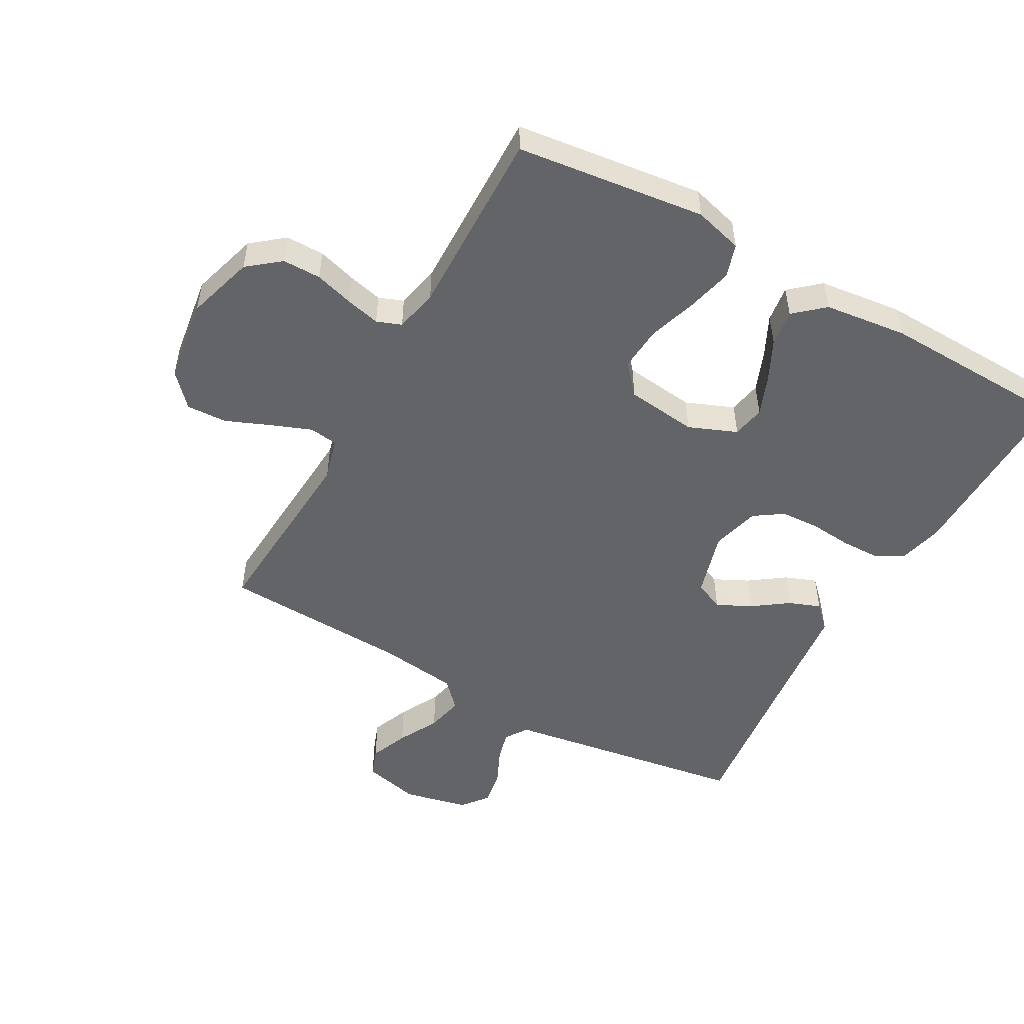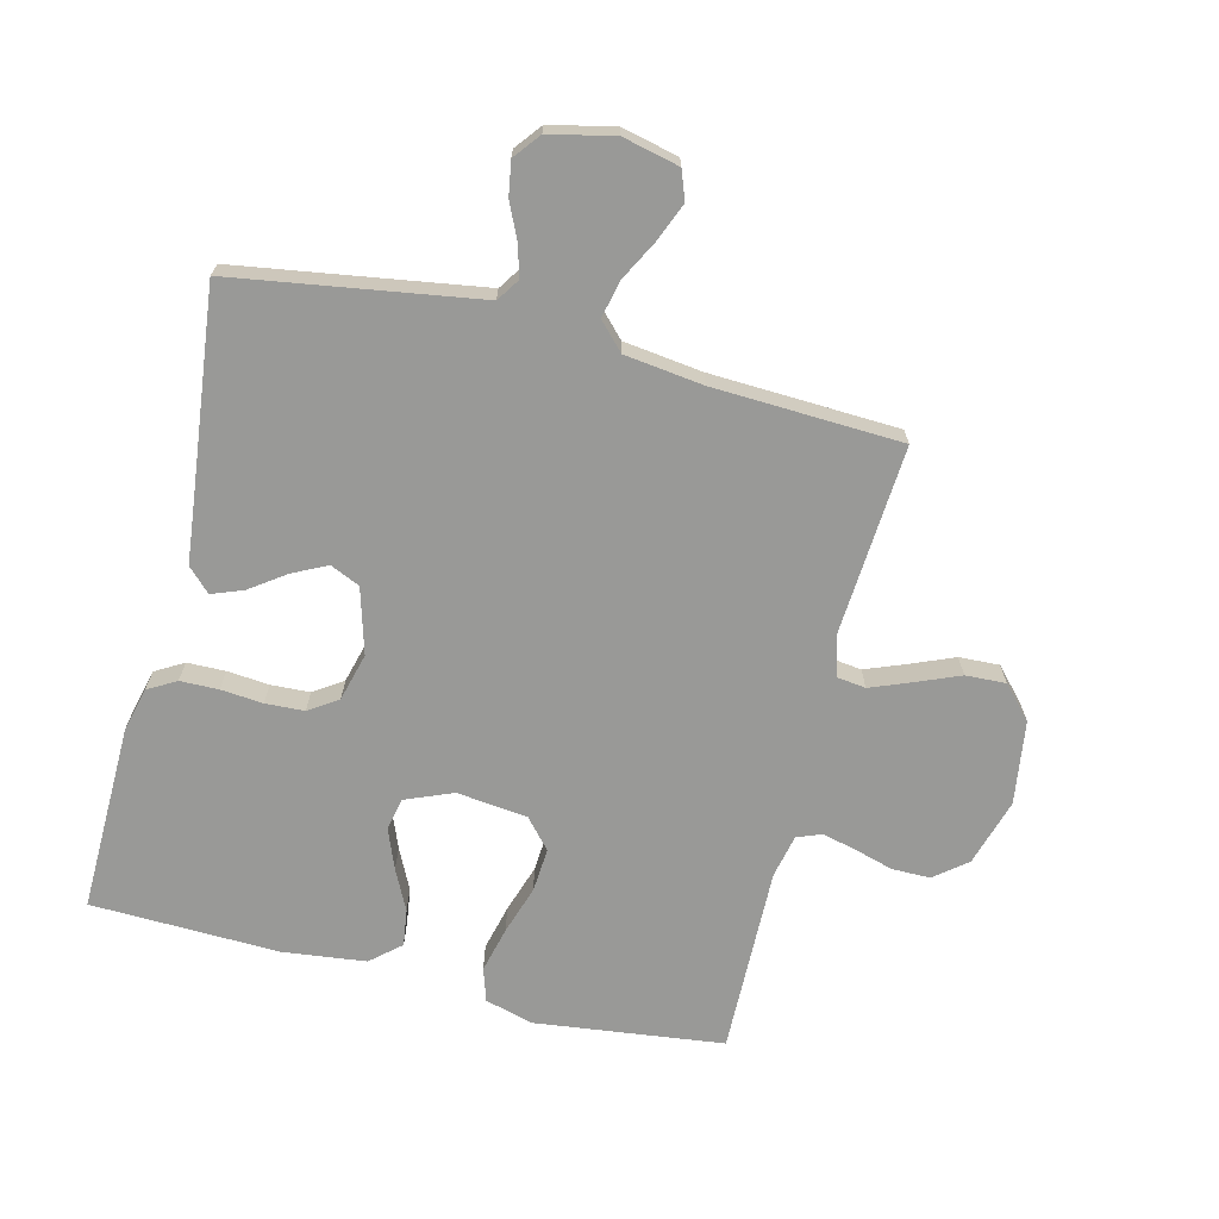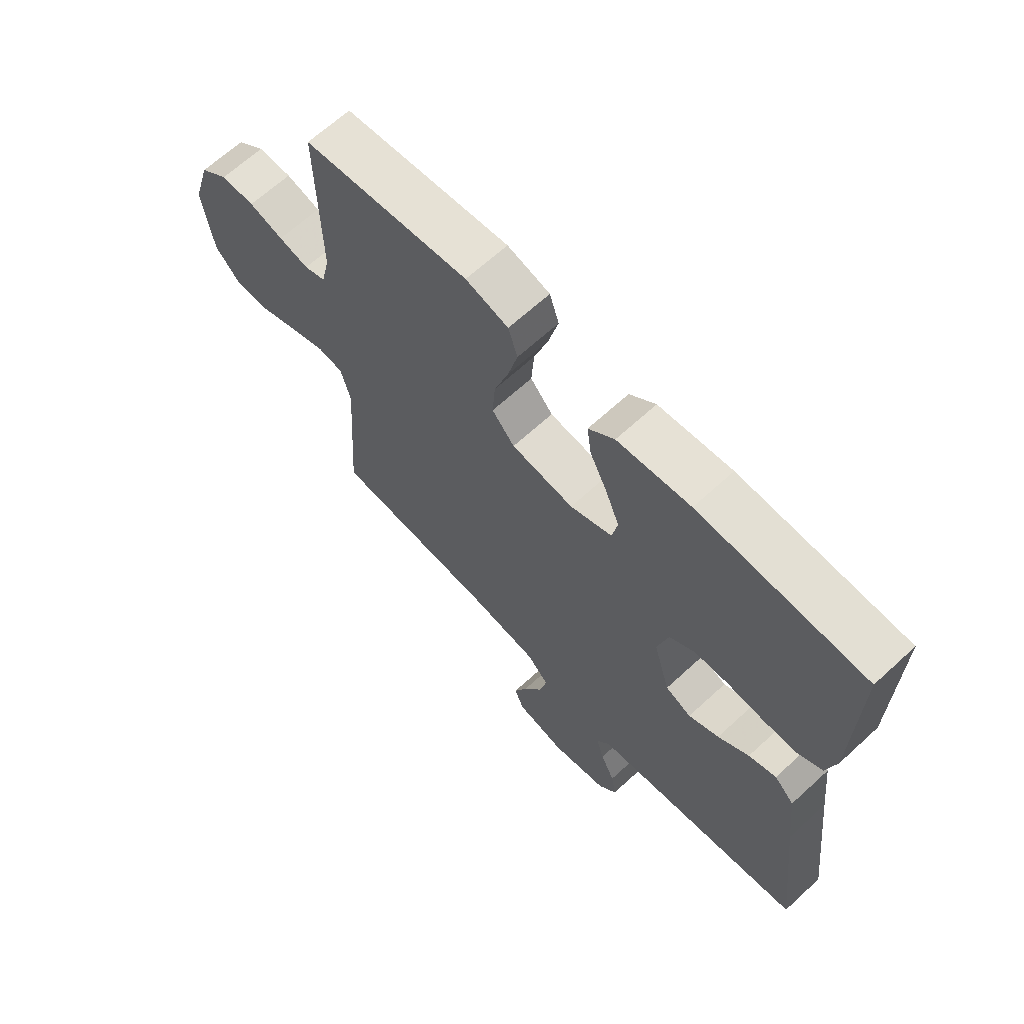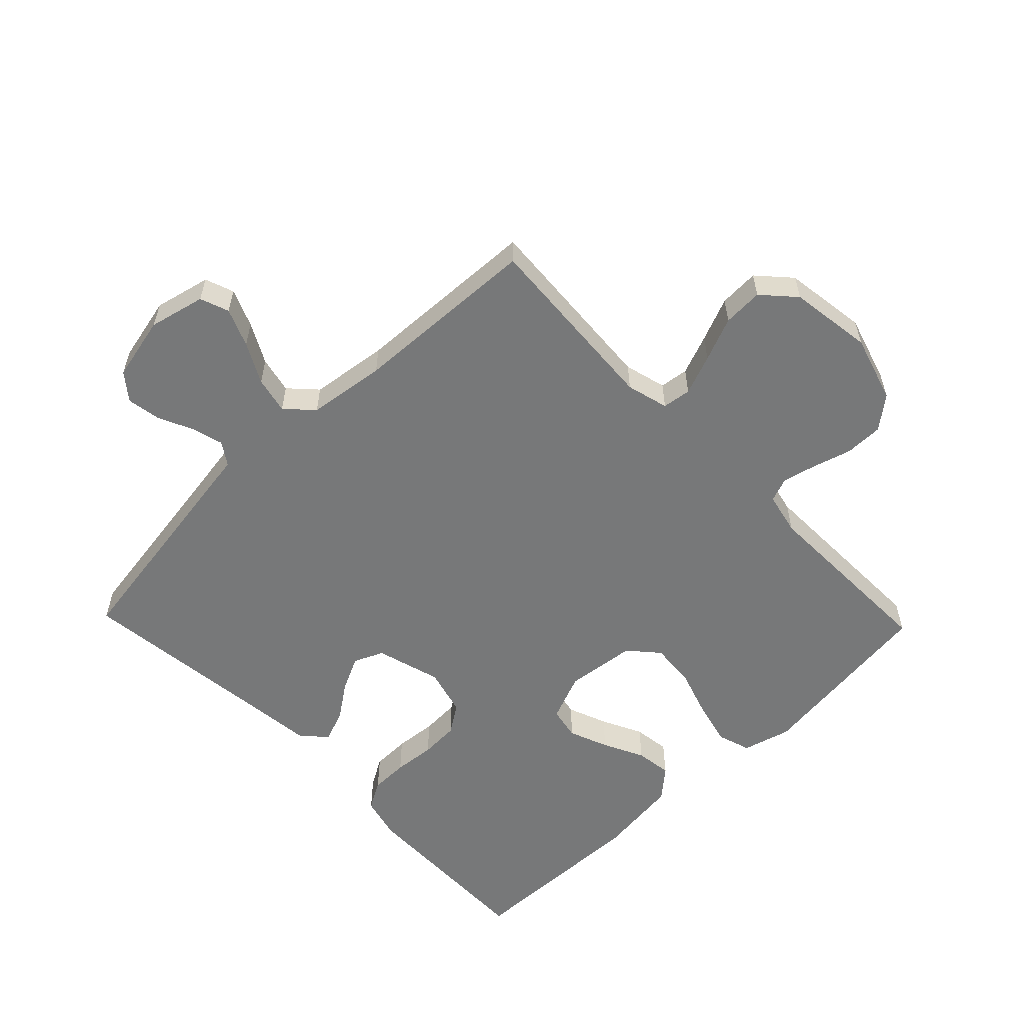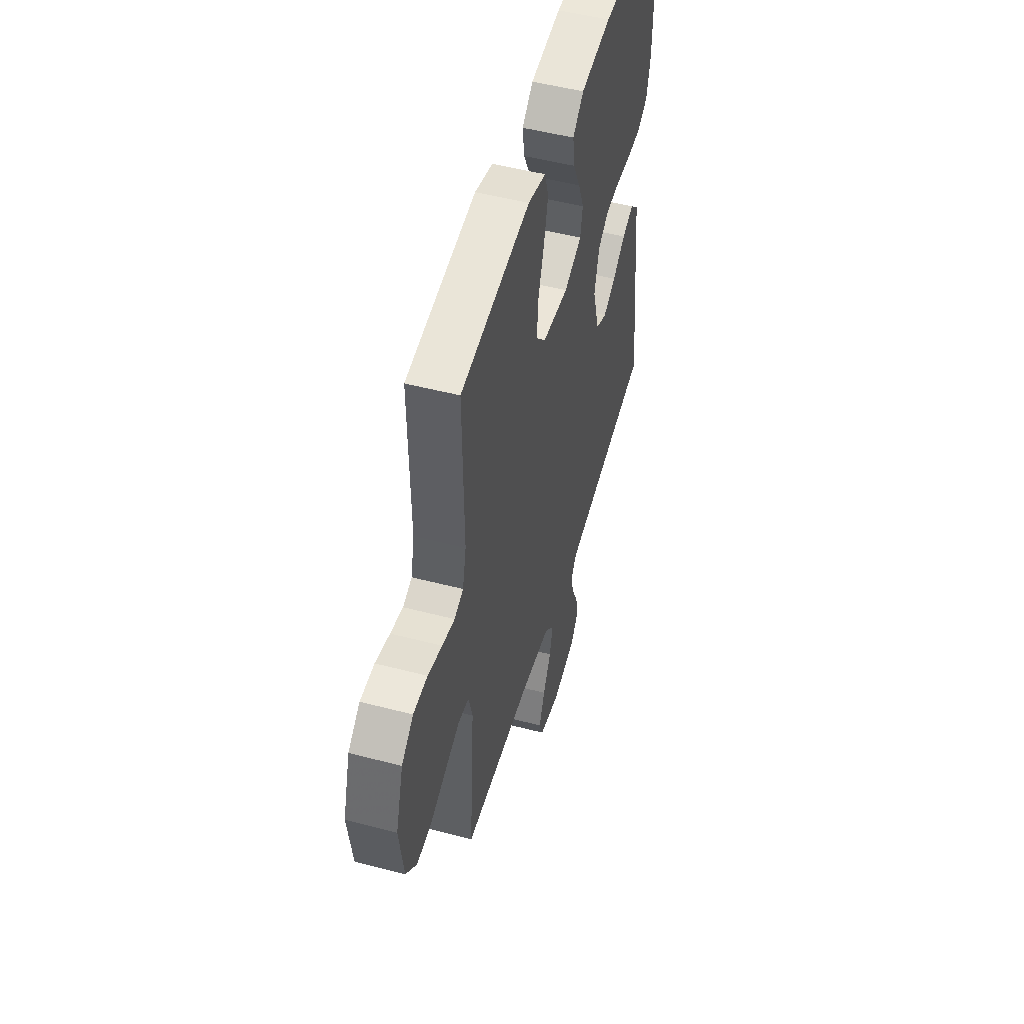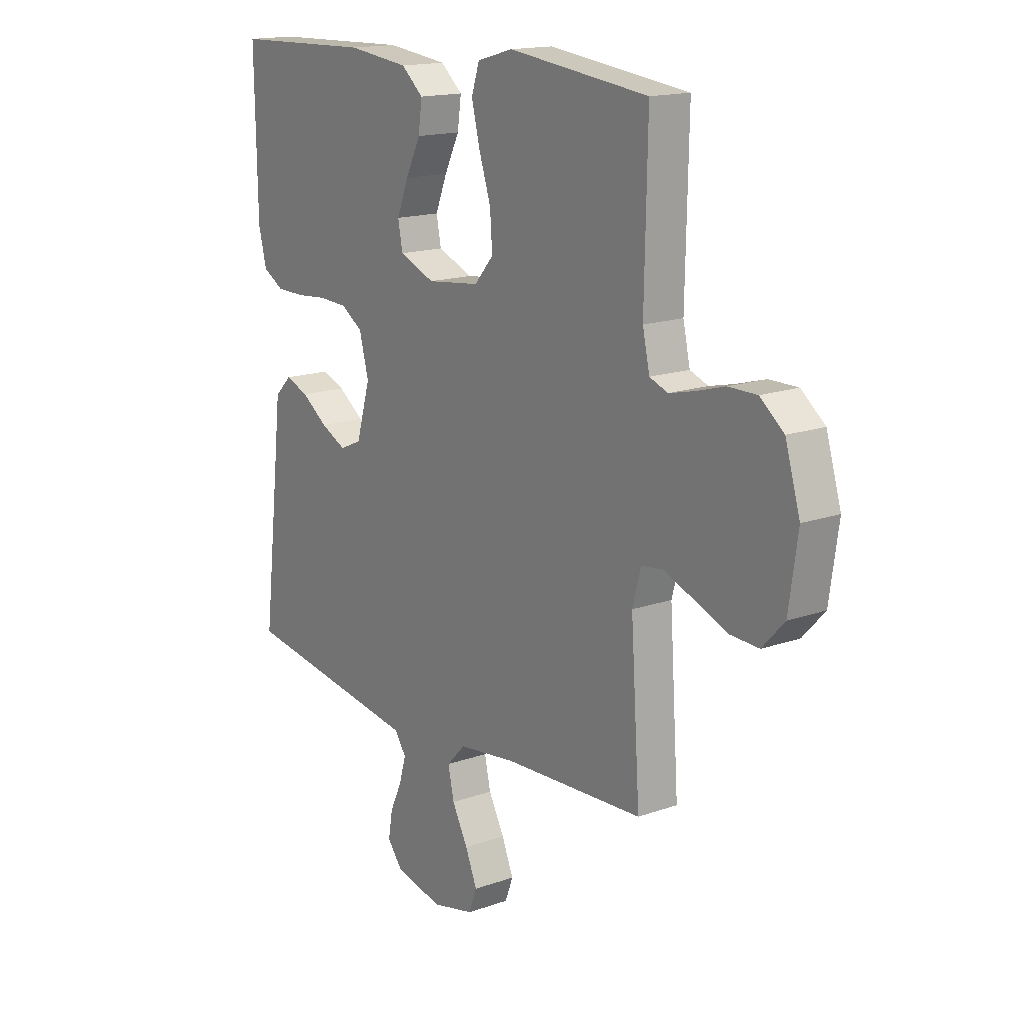
<metadata>
{"format":"obj","ext":"obj","renderer":"f3d","projection":"perspective","resolution":1024,"background":"white","views":[{"elev":-51.2,"azim":-29.2,"up":"+Y"},{"elev":-68.8,"azim":166.0,"up":"+Y"},{"elev":66.0,"azim":47.3,"up":"+Z"},{"elev":-57.4,"azim":-136.1,"up":"+Y"},{"elev":51.0,"azim":-74.1,"up":"+Z"},{"elev":16.0,"azim":-126.3,"up":"+Z"}]}
</metadata>
<code>
v -0.5 0.07 -0.5
v -0.48 0.07 -0.2
v -0.498 0.07 -0.133
v -0.544 0.07 -0.127
v -0.608 0.07 -0.152
v -0.678 0.07 -0.181
v -0.742 0.07 -0.184
v -0.789 0.07 -0.133
v -0.808 0.07 0
v -0.776 0.07 0.107
v -0.725 0.07 0.148
v -0.664 0.07 0.148
v -0.602 0.07 0.13
v -0.548 0.07 0.117
v -0.509 0.07 0.132
v -0.494 0.07 0.2
v -0.5 0.07 0.5
v -0.2 0.07 0.537
v -0.123 0.07 0.516
v -0.106 0.07 0.463
v -0.124 0.07 0.39
v -0.149 0.07 0.313
v -0.154 0.07 0.243
v -0.113 0.07 0.196
v 0 0.07 0.183
v 0.076 0.07 0.214
v 0.086 0.07 0.266
v 0.061 0.07 0.329
v 0.029 0.07 0.394
v 0.021 0.07 0.452
v 0.068 0.07 0.493
v 0.2 0.07 0.509
v 0.5 0.07 0.5
v 0.495 0.07 0.2
v 0.478 0.07 0.131
v 0.433 0.07 0.105
v 0.372 0.07 0.104
v 0.305 0.07 0.11
v 0.243 0.07 0.107
v 0.197 0.07 0.076
v 0.177 0.07 0
v 0.207 0.07 -0.104
v 0.254 0.07 -0.125
v 0.309 0.07 -0.098
v 0.365 0.07 -0.058
v 0.415 0.07 -0.039
v 0.451 0.07 -0.075
v 0.465 0.07 -0.2
v 0.5 0.07 -0.5
v 0.2 0.07 -0.547
v 0.111 0.07 -0.561
v 0.087 0.07 -0.597
v 0.101 0.07 -0.647
v 0.127 0.07 -0.703
v 0.136 0.07 -0.757
v 0.103 0.07 -0.799
v 0 0.07 -0.822
v -0.09 0.07 -0.801
v -0.107 0.07 -0.755
v -0.082 0.07 -0.694
v -0.048 0.07 -0.63
v -0.035 0.07 -0.571
v -0.075 0.07 -0.529
v -0.2 0.07 -0.513
v -0.5 0 -0.5
v -0.48 0 -0.2
v -0.498 0 -0.133
v -0.544 0 -0.127
v -0.608 0 -0.152
v -0.678 0 -0.181
v -0.742 0 -0.184
v -0.789 0 -0.133
v -0.808 0 0
v -0.776 0 0.107
v -0.725 0 0.148
v -0.664 0 0.148
v -0.602 0 0.13
v -0.548 0 0.117
v -0.509 0 0.132
v -0.494 0 0.2
v -0.5 0 0.5
v -0.2 0 0.537
v -0.123 0 0.516
v -0.106 0 0.463
v -0.124 0 0.39
v -0.149 0 0.313
v -0.154 0 0.243
v -0.113 0 0.196
v 0 0 0.183
v 0.076 0 0.214
v 0.086 0 0.266
v 0.061 0 0.329
v 0.029 0 0.394
v 0.021 0 0.452
v 0.068 0 0.493
v 0.2 0 0.509
v 0.5 0 0.5
v 0.495 0 0.2
v 0.478 0 0.131
v 0.433 0 0.105
v 0.372 0 0.104
v 0.305 0 0.11
v 0.243 0 0.107
v 0.197 0 0.076
v 0.177 0 0
v 0.207 0 -0.104
v 0.254 0 -0.125
v 0.309 0 -0.098
v 0.365 0 -0.058
v 0.415 0 -0.039
v 0.451 0 -0.075
v 0.465 0 -0.2
v 0.5 0 -0.5
v 0.2 0 -0.547
v 0.111 0 -0.561
v 0.087 0 -0.597
v 0.101 0 -0.647
v 0.127 0 -0.703
v 0.136 0 -0.757
v 0.103 0 -0.799
v 0 0 -0.822
v -0.09 0 -0.801
v -0.107 0 -0.755
v -0.082 0 -0.694
v -0.048 0 -0.63
v -0.035 0 -0.571
v -0.075 0 -0.529
v -0.2 0 -0.513
f 58 59 60 61
f 56 57 58 61
f 56 61 62
f 53 54 55 56
f 52 53 56 62
f 51 52 62 63
f 48 49 50
f 48 50 51 63
f 44 45 46 47
f 43 44 47 48
f 35 36 37 38
f 35 38 39
f 34 35 39
f 33 34 39
f 32 33 39 40
f 28 29 30 31
f 27 28 31 32
f 26 27 32 40
f 19 20 21 22
f 17 18 19 22
f 16 17 22 23
f 15 16 23 24
f 10 11 12 13
f 10 13 14
f 9 10 14
f 5 6 7 8
f 4 5 8 9
f 3 4 9 14
f 64 1 2
f 43 48 63 64
f 42 43 64 2
f 41 42 2 3
f 25 26 40 41
f 15 24 25 41
f 3 14 15 41
f 125 124 123 122
f 125 122 121 120
f 126 125 120
f 120 119 118 117
f 126 120 117 116
f 127 126 116 115
f 114 113 112
f 127 115 114 112
f 111 110 109 108
f 112 111 108 107
f 102 101 100 99
f 103 102 99
f 103 99 98
f 103 98 97
f 104 103 97 96
f 95 94 93 92
f 96 95 92 91
f 104 96 91 90
f 86 85 84 83
f 86 83 82 81
f 87 86 81 80
f 88 87 80 79
f 77 76 75 74
f 78 77 74
f 78 74 73
f 72 71 70 69
f 73 72 69 68
f 78 73 68 67
f 66 65 128
f 128 127 112 107
f 66 128 107 106
f 67 66 106 105
f 105 104 90 89
f 105 89 88 79
f 105 79 78 67
f 1 65 66 2
f 2 66 67 3
f 3 67 68 4
f 4 68 69 5
f 5 69 70 6
f 6 70 71 7
f 7 71 72 8
f 8 72 73 9
f 9 73 74 10
f 10 74 75 11
f 11 75 76 12
f 12 76 77 13
f 13 77 78 14
f 14 78 79 15
f 15 79 80 16
f 16 80 81 17
f 17 81 82 18
f 18 82 83 19
f 19 83 84 20
f 20 84 85 21
f 21 85 86 22
f 22 86 87 23
f 23 87 88 24
f 24 88 89 25
f 25 89 90 26
f 26 90 91 27
f 27 91 92 28
f 28 92 93 29
f 29 93 94 30
f 30 94 95 31
f 31 95 96 32
f 32 96 97 33
f 33 97 98 34
f 34 98 99 35
f 35 99 100 36
f 36 100 101 37
f 37 101 102 38
f 38 102 103 39
f 39 103 104 40
f 40 104 105 41
f 41 105 106 42
f 42 106 107 43
f 43 107 108 44
f 44 108 109 45
f 45 109 110 46
f 46 110 111 47
f 47 111 112 48
f 48 112 113 49
f 49 113 114 50
f 50 114 115 51
f 51 115 116 52
f 52 116 117 53
f 53 117 118 54
f 54 118 119 55
f 55 119 120 56
f 56 120 121 57
f 57 121 122 58
f 58 122 123 59
f 59 123 124 60
f 60 124 125 61
f 61 125 126 62
f 62 126 127 63
f 63 127 128 64
f 64 128 65 1

</code>
